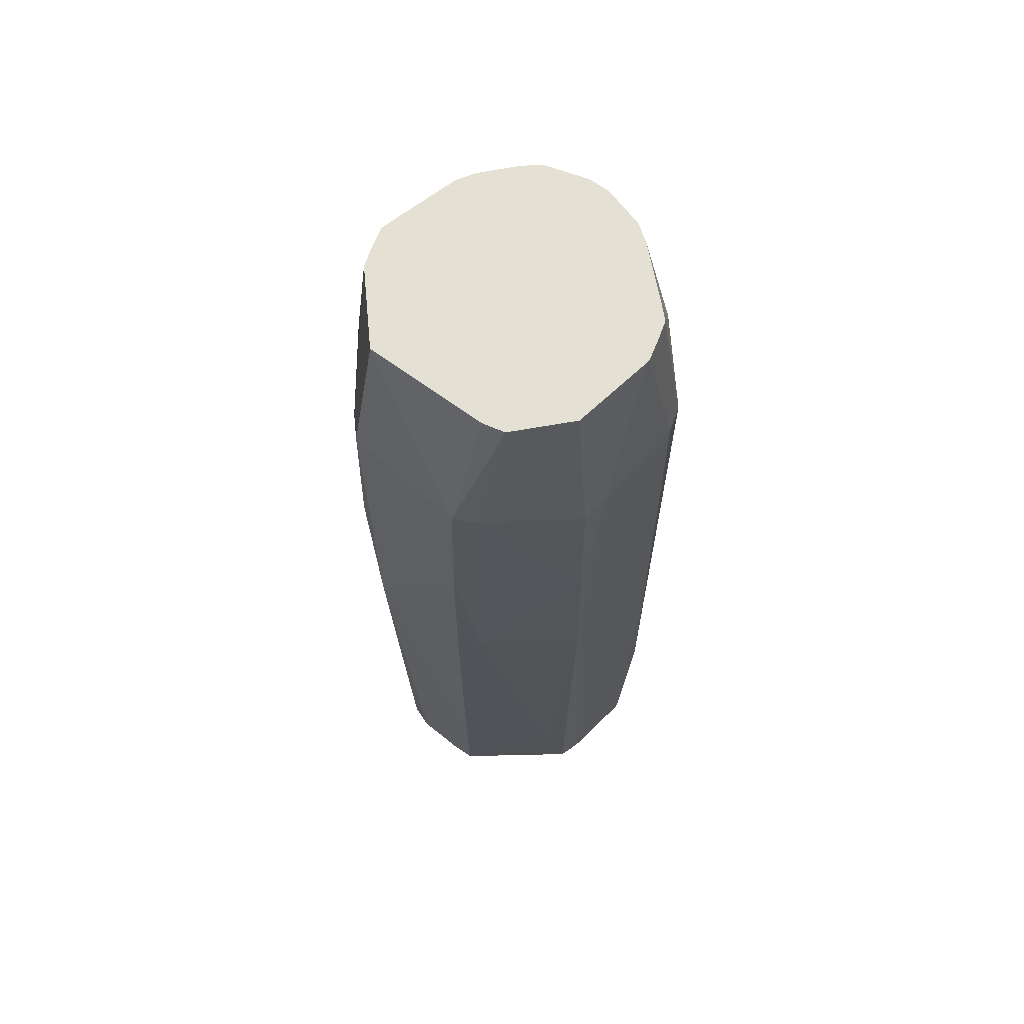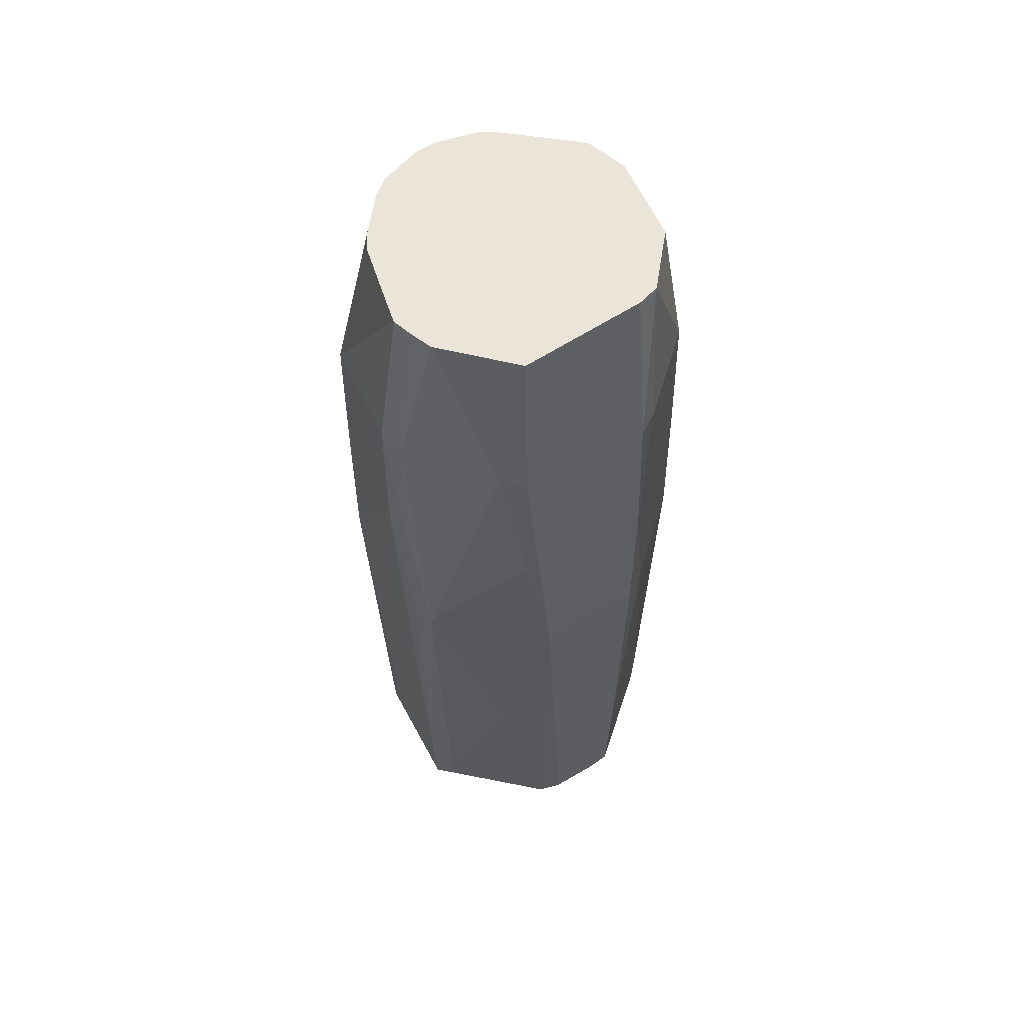
<metadata>
{"format":"obj","ext":"obj","renderer":"f3d","projection":"perspective","resolution":1024,"background":"white","views":[{"elev":65.9,"azim":65.9,"up":"+Z"},{"elev":59.3,"azim":-4.6,"up":"+Z"}]}
</metadata>
<code>
v -0.02375 0.02412 -0.1158
v -0.02375 -0.02411 -0.1147
v -0.03473 -0.0001309 -0.1116
v 0.006182 -0.03792 -0.007063
v 0.02584 -0.02578 0.0626
v 0.0001975 -0.03684 0.0626
v 0.0001975 -0.03684 0.0626
v 0.02584 -0.02578 0.0626
v 0.0001975 -0.03096 0.09743
v 0.02679 -0.02672 0.02777
v 0.02584 -0.02578 0.0626
v 0.006182 -0.03792 -0.007063
v 0.006182 -0.03792 -0.007063
v 0.0001975 -0.03684 0.0626
v 0.0001975 -0.03773 0.02777
v 0.0001975 -0.03773 0.02777
v -0.004101 -0.03376 -0.05891
v 0.006182 -0.03792 -0.007063
v -0.02194 -0.0306 -0.007063
v -0.004101 -0.03376 -0.05891
v 0.0001975 -0.03773 0.02777
v 0.0001975 -0.03096 0.09743
v 0.02584 -0.02578 0.0626
v 0.02412 -0.01751 0.09743
v 0.01555 0.02412 -0.1144
v -0.02375 -0.02411 -0.1147
v -0.02375 0.02412 -0.1158
v 0.02903 0.02082 -0.1116
v 0.01555 0.02412 -0.1144
v 0.02538 0.02412 -0.1115
v 0.02538 0.01447 -0.1134
v 0.01555 0.02412 -0.1144
v 0.02903 0.02082 -0.1116
v -0.02989 0.02173 -0.007063
v -0.02478 0.02484 -0.1116
v -0.03358 0.004825 -0.1119
v -0.02375 0.02412 -0.1158
v -0.03473 -0.0001309 -0.1116
v -0.03358 0.004825 -0.1119
v -0.03358 0.004825 -0.1119
v -0.02478 0.02484 -0.1116
v -0.02375 0.02412 -0.1158
v -0.03618 0.005631 -0.007063
v -0.03358 0.004825 -0.1119
v -0.0383 -0.0001309 -0.007063
v -0.01917 -0.02679 -0.1116
v -0.004101 -0.03376 -0.05891
v -0.02194 -0.0306 -0.007063
v -0.02194 -0.0306 -0.007063
v -0.02567 -0.026 -0.007063
v -0.02413 -0.02446 -0.1116
v -0.02375 -0.02411 -0.1147
v -0.01917 -0.02679 -0.1116
v -0.02413 -0.02446 -0.1116
v -0.02413 -0.02446 -0.1116
v -0.01917 -0.02679 -0.1116
v -0.02194 -0.0306 -0.007063
v -0.02413 -0.02446 -0.1116
v -0.03473 -0.0001309 -0.1116
v -0.02375 -0.02411 -0.1147
v -0.02413 -0.02446 -0.1116
v -0.03358 -0.004821 -0.09998
v -0.03473 -0.0001309 -0.1116
v -0.02472 -0.01823 0.09743
v -0.03743 -0.0001309 0.0626
v -0.02935 -0.0216 0.0626
v 0.0001975 0.03698 -0.007063
v 0.02147 0.02915 0.0626
v 0.0001975 0.0368 -0.07673
v 0.005725 0.03376 -0.1113
v 0.02097 0.02846 -0.07673
v 0.02538 0.02412 -0.1115
v 0.0001975 0.03575 -0.1116
v 0.0001975 0.0368 -0.07673
v 0.005725 0.03376 -0.1113
v 0.005725 0.03376 -0.1113
v 0.0001975 0.0368 -0.07673
v 0.02097 0.02846 -0.07673
v -0.02375 0.02412 -0.1158
v -0.02478 0.02484 -0.1116
v -0.004101 0.03376 -0.1152
v -0.004101 0.03376 -0.1152
v 0.01555 0.02412 -0.1144
v -0.02375 0.02412 -0.1158
v 0.0001975 0.03575 -0.1116
v 0.005725 0.03376 -0.1113
v -0.004101 0.03376 -0.1152
v 0.02538 0.02412 -0.1115
v 0.01555 0.02412 -0.1144
v -0.004101 0.03376 -0.1152
v -0.004101 0.03376 -0.1152
v 0.005725 0.03376 -0.1113
v 0.02538 0.02412 -0.1115
v 0.02538 0.02412 -0.1115
v 0.02097 0.02846 -0.07673
v 0.02621 0.02588 -0.07673
v 0.02621 0.02588 -0.07673
v 0.02903 0.02082 -0.1116
v 0.02538 0.02412 -0.1115
v -0.0383 -0.0001309 -0.007063
v -0.03358 0.004825 -0.1119
v -0.03592 -0.0001309 -0.07673
v -0.03592 -0.0001309 -0.07673
v -0.03358 0.004825 -0.1119
v -0.03473 -0.0001309 -0.1116
v -0.03592 -0.0001309 -0.07673
v -0.03358 -0.004821 -0.09998
v -0.0383 -0.0001309 -0.007063
v -0.03473 -0.0001309 -0.1116
v -0.03358 -0.004821 -0.09998
v -0.03592 -0.0001309 -0.07673
v -0.02989 0.02173 -0.007063
v -0.03358 0.004825 -0.1119
v -0.03201 0.01628 -0.007063
v -0.03358 0.004825 -0.1119
v -0.03618 0.005631 -0.007063
v -0.03201 0.01628 -0.007063
v -0.005332 -0.03504 0.0626
v 0.0001975 -0.03684 0.0626
v 0.0001975 -0.03096 0.09743
v 0.0001975 -0.03096 0.09743
v -0.01781 -0.02491 0.09743
v -0.005332 -0.03504 0.0626
v -0.02194 -0.0306 -0.007063
v 0.0001975 -0.03773 0.02777
v -0.005332 -0.03504 0.0626
v -0.005332 -0.03504 0.0626
v 0.0001975 -0.03773 0.02777
v 0.0001975 -0.03684 0.0626
v 0.0001975 -0.03096 0.09743
v -0.02472 -0.01823 0.09743
v -0.02136 -0.02169 0.09743
v -0.02136 -0.02169 0.09743
v -0.01781 -0.02491 0.09743
v 0.0001975 -0.03096 0.09743
v 0.02538 0.01447 -0.1134
v 0.02903 0.02082 -0.1116
v 0.03595 -0.0001309 -0.1116
v 0.03001 -0.02179 -0.007063
v 0.02679 -0.02672 0.02777
v 0.02686 -0.0268 -0.007063
v 0.02679 -0.02672 0.02777
v 0.02162 -0.02962 -0.007063
v 0.02686 -0.0268 -0.007063
v -0.02599 -0.02632 0.02777
v -0.02567 -0.026 -0.007063
v -0.02194 -0.0306 -0.007063
v -0.0383 -0.0001309 -0.007063
v -0.02935 -0.0216 0.0626
v -0.038 -0.0001309 0.02777
v -0.038 -0.0001309 0.02777
v -0.02935 -0.0216 0.0626
v -0.03743 -0.0001309 0.0626
v -0.038 -0.0001309 0.02777
v -0.03618 0.005631 -0.007063
v -0.0383 -0.0001309 -0.007063
v -0.038 -0.0001309 0.02777
v -0.03201 0.01628 -0.007063
v -0.03618 0.005631 -0.007063
v -0.02989 0.02173 -0.007063
v -0.03201 0.01628 -0.007063
v -0.038 -0.0001309 0.02777
v 0.02778 -0.01418 0.09743
v 0.02412 -0.01751 0.09743
v 0.02584 -0.02578 0.0626
v 0.02778 -0.01418 0.09743
v 0.03684 -0.0001309 0.0626
v 0.03126 -0.0001309 0.09743
v 0.02147 0.02915 0.0626
v 0.0001975 0.0371 0.0626
v 0.01821 0.02466 0.09743
v 0.03773 -0.0001309 0.02777
v 0.03001 -0.02179 -0.007063
v 0.03837 -0.0001309 -0.007063
v -0.02599 0.02606 0.0626
v -0.02675 0.02682 0.02777
v -0.02909 0.02115 0.0626
v -0.03743 -0.0001309 0.0626
v -0.02694 0.01369 0.09743
v -0.02909 0.02115 0.0626
v -0.02909 0.02115 0.0626
v -0.038 -0.0001309 0.02777
v -0.03743 -0.0001309 0.0626
v -0.02909 0.02115 0.0626
v -0.02675 0.02682 0.02777
v -0.02989 0.02173 -0.007063
v -0.02989 0.02173 -0.007063
v -0.038 -0.0001309 0.02777
v -0.02909 0.02115 0.0626
v 0.02496 0.01786 0.09743
v 0.01821 0.02466 0.09743
v -0.004519 0.02965 0.09743
v 0.02496 0.01786 0.09743
v -0.02694 0.01369 0.09743
v 0.0001975 -0.03096 0.09743
v 0.03126 -0.0001309 0.09743
v 0.03684 -0.0001309 0.0626
v 0.02496 0.01786 0.09743
v 0.02135 0.02898 0.02777
v 0.0001975 0.0368 -0.07673
v 0.02147 0.02915 0.0626
v 0.02147 0.02915 0.0626
v 0.02621 0.02588 -0.07673
v 0.02135 0.02898 0.02777
v -0.0255 0.02556 -0.07673
v -0.02478 0.02484 -0.1116
v -0.02989 0.02173 -0.007063
v 0.03837 -0.0001309 -0.007063
v 0.02903 0.02082 -0.1116
v 0.02557 0.02524 0.0626
v 0.02147 0.02915 0.0626
v 0.01821 0.02466 0.09743
v 0.02557 0.02524 0.0626
v -0.01781 -0.02491 0.09743
v -0.02136 -0.02169 0.09743
v -0.02547 -0.0258 0.0626
v -0.02472 -0.01823 0.09743
v -0.02935 -0.0216 0.0626
v -0.02547 -0.0258 0.0626
v -0.02547 -0.0258 0.0626
v -0.02136 -0.02169 0.09743
v -0.02472 -0.01823 0.09743
v -0.02547 -0.0258 0.0626
v -0.005332 -0.03504 0.0626
v -0.01781 -0.02491 0.09743
v -0.02935 -0.0216 0.0626
v -0.02599 -0.02632 0.02777
v -0.02547 -0.0258 0.0626
v -0.02194 -0.0306 -0.007063
v -0.005332 -0.03504 0.0626
v -0.02547 -0.0258 0.0626
v -0.02547 -0.0258 0.0626
v -0.02599 -0.02632 0.02777
v -0.02194 -0.0306 -0.007063
v 0.02538 0.01447 -0.1134
v 0.03595 -0.0001309 -0.1116
v 0.02538 -0.02411 -0.1118
v 0.02538 -0.02411 -0.1118
v 0.03595 -0.0001309 -0.1116
v 0.02538 -0.02532 -0.1116
v -0.02375 -0.02411 -0.1147
v 0.01555 0.02412 -0.1144
v 0.02538 -0.02411 -0.1118
v 0.02538 -0.02411 -0.1118
v 0.01555 0.02412 -0.1144
v 0.02538 0.01447 -0.1134
v 0.02538 -0.02411 -0.1118
v 0.005725 -0.03376 -0.1122
v -0.02375 -0.02411 -0.1147
v 0.0352 0.004825 -0.1106
v 0.02903 0.02082 -0.1116
v 0.03837 -0.0001309 -0.007063
v 0.0352 0.004825 -0.1106
v 0.03595 -0.0001309 -0.1116
v 0.02903 0.02082 -0.1116
v 0.03837 -0.0001309 -0.007063
v 0.03001 -0.02179 -0.007063
v 0.0352 -0.004821 -0.09061
v 0.02538 -0.02532 -0.1116
v 0.03595 -0.0001309 -0.1116
v 0.0352 -0.004821 -0.09061
v 0.006182 -0.03792 -0.007063
v -0.004101 -0.03376 -0.05891
v 0.005979 -0.03663 -0.04189
v -0.004101 -0.03376 -0.05891
v 0.005771 -0.03532 -0.07673
v 0.005979 -0.03663 -0.04189
v -0.02375 -0.02411 -0.1147
v 0.005725 -0.03376 -0.1122
v 0.005563 -0.03401 -0.1116
v 0.005563 -0.03401 -0.1116
v 0.005771 -0.03532 -0.07673
v -0.004101 -0.03376 -0.05891
v 0.01154 -0.03504 -0.007063
v 0.02679 -0.02672 0.02777
v 0.006182 -0.03792 -0.007063
v 0.01154 -0.03504 -0.007063
v 0.02162 -0.02962 -0.007063
v 0.02679 -0.02672 0.02777
v 0.03001 -0.02179 -0.007063
v 0.02686 -0.0268 -0.007063
v 0.02611 -0.02604 -0.07673
v 0.02611 -0.02604 -0.07673
v 0.0352 -0.004821 -0.09061
v 0.03001 -0.02179 -0.007063
v 0.02538 -0.02532 -0.1116
v 0.0352 -0.004821 -0.09061
v 0.02611 -0.02604 -0.07673
v 0.02611 -0.02604 -0.07673
v 0.02686 -0.0268 -0.007063
v 0.02162 -0.02962 -0.007063
v 0.02162 -0.02962 -0.007063
v 0.01154 -0.03504 -0.007063
v 0.02611 -0.02604 -0.07673
v 0.02611 -0.02604 -0.07673
v 0.01154 -0.03504 -0.007063
v 0.006182 -0.03792 -0.007063
v -0.02567 -0.026 -0.007063
v -0.02599 -0.02632 0.02777
v -0.02957 -0.02176 0.02777
v -0.02957 -0.02176 0.02777
v -0.02599 -0.02632 0.02777
v -0.02935 -0.0216 0.0626
v -0.02957 -0.02176 0.02777
v -0.02413 -0.02446 -0.1116
v -0.02567 -0.026 -0.007063
v -0.02957 -0.02176 0.02777
v -0.02935 -0.0216 0.0626
v -0.0383 -0.0001309 -0.007063
v -0.0383 -0.0001309 -0.007063
v -0.03358 -0.004821 -0.09998
v -0.02957 -0.02176 0.02777
v -0.03358 -0.004821 -0.09998
v -0.02413 -0.02446 -0.1116
v -0.02957 -0.02176 0.02777
v 0.02875 -0.02088 0.0626
v 0.02778 -0.01418 0.09743
v 0.02584 -0.02578 0.0626
v 0.03684 -0.0001309 0.0626
v 0.02778 -0.01418 0.09743
v 0.02875 -0.02088 0.0626
v 0.02584 -0.02578 0.0626
v 0.02679 -0.02672 0.02777
v 0.02875 -0.02088 0.0626
v 0.02875 -0.02088 0.0626
v 0.02679 -0.02672 0.02777
v 0.03001 -0.02179 -0.007063
v 0.03001 -0.02179 -0.007063
v 0.03773 -0.0001309 0.02777
v 0.02875 -0.02088 0.0626
v 0.02875 -0.02088 0.0626
v 0.03773 -0.0001309 0.02777
v 0.03684 -0.0001309 0.0626
v -0.02989 0.02173 -0.007063
v -0.02675 0.02682 0.02777
v -0.02678 0.02685 -0.007063
v -0.02678 0.02685 -0.007063
v -0.0255 0.02556 -0.07673
v -0.02989 0.02173 -0.007063
v 0.0001975 0.03704 0.02777
v 0.02147 0.02915 0.0626
v 0.0001975 0.03698 -0.007063
v 0.0001975 0.03704 0.02777
v 0.0001975 0.0371 0.0626
v 0.02147 0.02915 0.0626
v 0.0001975 0.02915 0.09743
v 0.0001975 0.0371 0.0626
v -0.004519 0.02965 0.09743
v -0.004519 0.02965 0.09743
v 0.01821 0.02466 0.09743
v 0.0001975 0.02915 0.09743
v -0.02901 0.004496 0.09743
v -0.02694 0.01369 0.09743
v -0.03743 -0.0001309 0.0626
v -0.03743 -0.0001309 0.0626
v -0.02916 -0.0001309 0.09743
v -0.02901 0.004496 0.09743
v 0.0001975 -0.03096 0.09743
v -0.02694 0.01369 0.09743
v -0.02901 0.004496 0.09743
v -0.02901 0.004496 0.09743
v -0.02916 -0.0001309 0.09743
v 0.0001975 -0.03096 0.09743
v -0.02593 -0.01344 0.09743
v -0.02472 -0.01823 0.09743
v 0.0001975 -0.03096 0.09743
v 0.0001975 -0.03096 0.09743
v -0.02916 -0.0001309 0.09743
v -0.02593 -0.01344 0.09743
v -0.02593 -0.01344 0.09743
v -0.03743 -0.0001309 0.0626
v -0.02472 -0.01823 0.09743
v -0.02593 -0.01344 0.09743
v -0.02916 -0.0001309 0.09743
v -0.03743 -0.0001309 0.0626
v -0.02501 0.01818 0.09743
v -0.01816 0.02513 0.09743
v -0.02599 0.02606 0.0626
v -0.02599 0.02606 0.0626
v -0.02909 0.02115 0.0626
v -0.02501 0.01818 0.09743
v -0.02501 0.01818 0.09743
v -0.02909 0.02115 0.0626
v -0.02694 0.01369 0.09743
v -0.02599 0.02606 0.0626
v -0.01816 0.02513 0.09743
v -0.0139 0.02753 0.09743
v -0.004519 0.02965 0.09743
v 0.0001975 0.0371 0.0626
v -0.0139 0.02753 0.09743
v -0.0139 0.02753 0.09743
v 0.02496 0.01786 0.09743
v -0.004519 0.02965 0.09743
v -0.0139 0.02753 0.09743
v -0.02501 0.01818 0.09743
v -0.02694 0.01369 0.09743
v -0.01816 0.02513 0.09743
v -0.02501 0.01818 0.09743
v -0.0139 0.02753 0.09743
v -0.02694 0.01369 0.09743
v 0.02496 0.01786 0.09743
v -0.0139 0.02753 0.09743
v 0.02097 0.02846 -0.07673
v 0.0001975 0.0368 -0.07673
v 0.02122 0.02881 -0.007063
v 0.0001975 0.0368 -0.07673
v 0.02135 0.02898 0.02777
v 0.02122 0.02881 -0.007063
v 0.02122 0.02881 -0.007063
v 0.02621 0.02588 -0.07673
v 0.02097 0.02846 -0.07673
v 0.02122 0.02881 -0.007063
v 0.02135 0.02898 0.02777
v 0.02621 0.02588 -0.07673
v 0.02903 0.02082 -0.1116
v 0.02621 0.02588 -0.07673
v 0.0259 0.02557 -0.007063
v 0.0259 0.02557 -0.007063
v 0.02557 0.02524 0.0626
v 0.02903 0.02082 -0.1116
v 0.0259 0.02557 -0.007063
v 0.02621 0.02588 -0.07673
v 0.02147 0.02915 0.0626
v 0.02147 0.02915 0.0626
v 0.02557 0.02524 0.0626
v 0.0259 0.02557 -0.007063
v 0.01821 0.02466 0.09743
v 0.02496 0.01786 0.09743
v 0.02164 0.02131 0.09743
v 0.02164 0.02131 0.09743
v 0.02557 0.02524 0.0626
v 0.01821 0.02466 0.09743
v 0.02496 0.01786 0.09743
v 0.02557 0.02524 0.0626
v 0.02164 0.02131 0.09743
v 0.03676 -0.0001309 -0.07673
v 0.0352 0.004825 -0.1106
v 0.03837 -0.0001309 -0.007063
v 0.03595 -0.0001309 -0.1116
v 0.0352 0.004825 -0.1106
v 0.03676 -0.0001309 -0.07673
v 0.03837 -0.0001309 -0.007063
v 0.0352 -0.004821 -0.09061
v 0.03676 -0.0001309 -0.07673
v 0.03676 -0.0001309 -0.07673
v 0.0352 -0.004821 -0.09061
v 0.03595 -0.0001309 -0.1116
v -0.004101 -0.03376 -0.05891
v -0.01917 -0.02679 -0.1116
v 0.0001975 -0.03244 -0.1116
v 0.0001975 -0.03244 -0.1116
v 0.005563 -0.03401 -0.1116
v -0.004101 -0.03376 -0.05891
v 0.0001975 -0.03244 -0.1116
v -0.01917 -0.02679 -0.1116
v -0.02375 -0.02411 -0.1147
v -0.02375 -0.02411 -0.1147
v 0.005563 -0.03401 -0.1116
v 0.0001975 -0.03244 -0.1116
v 0.01091 -0.03309 -0.1116
v 0.005563 -0.03401 -0.1116
v 0.005725 -0.03376 -0.1122
v 0.005771 -0.03532 -0.07673
v 0.005563 -0.03401 -0.1116
v 0.01091 -0.03309 -0.1116
v 0.01091 -0.03309 -0.1116
v 0.005979 -0.03663 -0.04189
v 0.005771 -0.03532 -0.07673
v 0.006182 -0.03792 -0.007063
v 0.005979 -0.03663 -0.04189
v 0.01091 -0.03309 -0.1116
v 0.0001975 0.0371 0.0626
v 0.0001975 0.03704 0.02777
v -0.005605 0.03651 -0.007063
v -0.005605 0.03651 -0.007063
v 0.0001975 0.03704 0.02777
v 0.0001975 0.03698 -0.007063
v 0.0001975 0.03698 -0.007063
v 0.0001975 0.0368 -0.07673
v -0.005605 0.03651 -0.007063
v -0.02478 0.02484 -0.1116
v -0.0255 0.02556 -0.07673
v -0.005605 0.03651 -0.007063
v -0.005605 0.03651 -0.007063
v -0.004101 0.03376 -0.1152
v -0.02478 0.02484 -0.1116
v -0.005605 0.03651 -0.007063
v 0.0001975 0.0368 -0.07673
v 0.0001975 0.03575 -0.1116
v 0.0001975 0.03575 -0.1116
v -0.004101 0.03376 -0.1152
v -0.005605 0.03651 -0.007063
v 0.01348 0.02593 0.09743
v 0.01821 0.02466 0.09743
v 0.0001975 0.0371 0.0626
v 0.0001975 0.0371 0.0626
v 0.0001975 0.02915 0.09743
v 0.01348 0.02593 0.09743
v 0.01348 0.02593 0.09743
v 0.0001975 0.02915 0.09743
v 0.01821 0.02466 0.09743
v -0.02599 0.02606 0.0626
v -0.0139 0.02753 0.09743
v -0.005359 0.03495 0.0626
v -0.005359 0.03495 0.0626
v -0.0139 0.02753 0.09743
v 0.0001975 0.0371 0.0626
v -0.005359 0.03495 0.0626
v -0.02675 0.02682 0.02777
v -0.02599 0.02606 0.0626
v -0.005359 0.03495 0.0626
v -0.005605 0.03651 -0.007063
v -0.02675 0.02682 0.02777
v 0.0001975 0.0371 0.0626
v -0.005605 0.03651 -0.007063
v -0.005359 0.03495 0.0626
v 0.03477 0.005345 0.0626
v 0.02557 0.02524 0.0626
v 0.02496 0.01786 0.09743
v 0.03477 0.005345 0.0626
v 0.02496 0.01786 0.09743
v 0.03684 -0.0001309 0.0626
v 0.03837 -0.0001309 -0.007063
v 0.02557 0.02524 0.0626
v 0.03477 0.005345 0.0626
v 0.03684 -0.0001309 0.0626
v 0.03773 -0.0001309 0.02777
v 0.03477 0.005345 0.0626
v 0.03477 0.005345 0.0626
v 0.03773 -0.0001309 0.02777
v 0.03837 -0.0001309 -0.007063
v 0.02061 -0.02823 -0.1116
v 0.02538 -0.02411 -0.1118
v 0.02538 -0.02532 -0.1116
v 0.005725 -0.03376 -0.1122
v 0.02538 -0.02411 -0.1118
v 0.02061 -0.02823 -0.1116
v 0.02538 -0.02532 -0.1116
v 0.02611 -0.02604 -0.07673
v 0.02061 -0.02823 -0.1116
v 0.02061 -0.02823 -0.1116
v 0.02611 -0.02604 -0.07673
v 0.006182 -0.03792 -0.007063
v -0.01092 0.03408 -0.007063
v -0.02678 0.02685 -0.007063
v -0.02675 0.02682 0.02777
v -0.02675 0.02682 0.02777
v -0.005605 0.03651 -0.007063
v -0.01092 0.03408 -0.007063
v -0.0255 0.02556 -0.07673
v -0.02678 0.02685 -0.007063
v -0.01092 0.03408 -0.007063
v -0.01092 0.03408 -0.007063
v -0.005605 0.03651 -0.007063
v -0.0255 0.02556 -0.07673
v 0.01575 -0.03066 -0.1116
v 0.01091 -0.03309 -0.1116
v 0.005725 -0.03376 -0.1122
v 0.005725 -0.03376 -0.1122
v 0.02061 -0.02823 -0.1116
v 0.01575 -0.03066 -0.1116
v 0.006182 -0.03792 -0.007063
v 0.01091 -0.03309 -0.1116
v 0.01575 -0.03066 -0.1116
v 0.01575 -0.03066 -0.1116
v 0.02061 -0.02823 -0.1116
v 0.006182 -0.03792 -0.007063
v 0.0001975 -0.03096 0.09743
v 0.02412 -0.01751 0.09743
v 0.02496 0.01786 0.09743
v 0.02496 0.01786 0.09743
v 0.02778 -0.01418 0.09743
v 0.03126 -0.0001309 0.09743
v 0.02412 -0.01751 0.09743
v 0.02778 -0.01418 0.09743
v 0.02496 0.01786 0.09743
f 1 2 3
f 4 5 6
f 7 8 9
f 10 11 12
f 13 14 15
f 16 17 18
f 19 20 21
f 22 23 24
f 25 26 27
f 28 29 30
f 31 32 33
f 34 35 36
f 37 38 39
f 40 41 42
f 43 44 45
f 46 47 48
f 49 50 51
f 52 53 54
f 55 56 57
f 58 59 60
f 61 62 63
f 64 65 66
f 67 68 69
f 70 71 72
f 73 74 75
f 76 77 78
f 79 80 81
f 82 83 84
f 85 86 87
f 88 89 90
f 91 92 93
f 94 95 96
f 97 98 99
f 100 101 102
f 103 104 105
f 106 107 108
f 109 110 111
f 112 113 114
f 115 116 117
f 118 119 120
f 121 122 123
f 124 125 126
f 127 128 129
f 130 131 132
f 133 134 135
f 136 137 138
f 139 140 141
f 142 143 144
f 145 146 147
f 148 149 150
f 151 152 153
f 154 155 156
f 157 158 159
f 160 161 162
f 163 164 165
f 166 167 168
f 169 170 171
f 172 173 174
f 175 176 177
f 178 179 180
f 181 182 183
f 184 185 186
f 187 188 189
f 190 191 192
f 193 194 195
f 196 197 198
f 199 200 201
f 202 203 204
f 205 206 207
f 208 209 210
f 211 212 213
f 214 215 216
f 217 218 219
f 220 221 222
f 223 224 225
f 226 227 228
f 229 230 231
f 232 233 234
f 235 236 237
f 238 239 240
f 241 242 243
f 244 245 246
f 247 248 249
f 250 251 252
f 253 254 255
f 256 257 258
f 259 260 261
f 262 263 264
f 265 266 267
f 268 269 270
f 271 272 273
f 274 275 276
f 277 278 279
f 280 281 282
f 283 284 285
f 286 287 288
f 289 290 291
f 292 293 294
f 295 296 297
f 298 299 300
f 301 302 303
f 304 305 306
f 307 308 309
f 310 311 312
f 313 314 315
f 316 317 318
f 319 320 321
f 322 323 324
f 325 326 327
f 328 329 330
f 331 332 333
f 334 335 336
f 337 338 339
f 340 341 342
f 343 344 345
f 346 347 348
f 349 350 351
f 352 353 354
f 355 356 357
f 358 359 360
f 361 362 363
f 364 365 366
f 367 368 369
f 370 371 372
f 373 374 375
f 376 377 378
f 379 380 381
f 382 383 384
f 385 386 387
f 388 389 390
f 391 392 393
f 394 395 396
f 397 398 399
f 400 401 402
f 403 404 405
f 406 407 408
f 409 410 411
f 412 413 414
f 415 416 417
f 418 419 420
f 421 422 423
f 424 425 426
f 427 428 429
f 430 431 432
f 433 434 435
f 436 437 438
f 439 440 441
f 442 443 444
f 445 446 447
f 448 449 450
f 451 452 453
f 454 455 456
f 457 458 459
f 460 461 462
f 463 464 465
f 466 467 468
f 469 470 471
f 472 473 474
f 475 476 477
f 478 479 480
f 481 482 483
f 484 485 486
f 487 488 489
f 490 491 492
f 493 494 495
f 496 497 498
f 499 500 501
f 502 503 504
f 505 506 507
f 508 509 510
f 511 512 513
f 514 515 516
f 517 518 519
f 520 521 522
f 523 524 525
f 526 527 528
f 529 530 531
f 532 533 534
f 535 536 537
f 538 539 540
f 541 542 543
f 544 545 546
f 547 548 549
f 550 551 552
f 553 554 555
f 556 557 558
f 559 560 561
f 562 563 564
f 565 566 567
f 568 569 570
f 571 572 573
f 574 575 576

</code>
